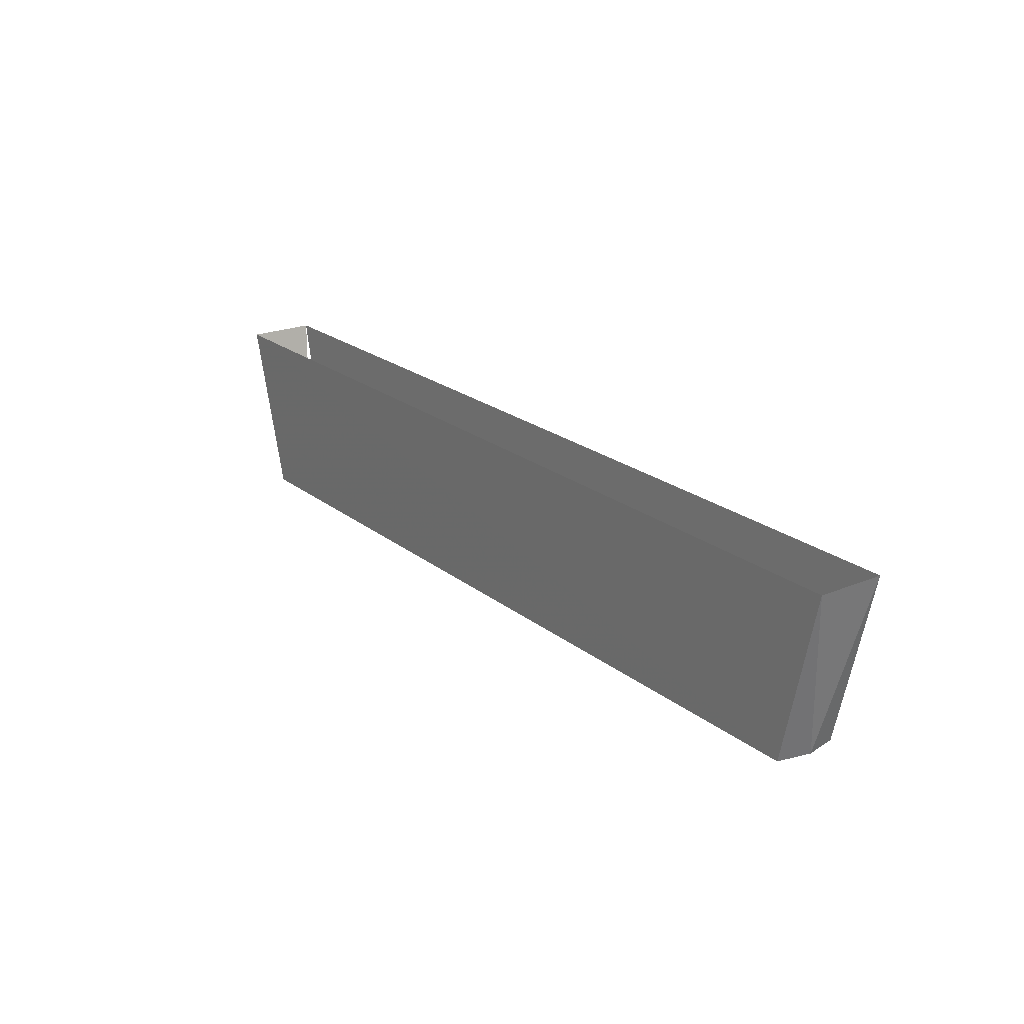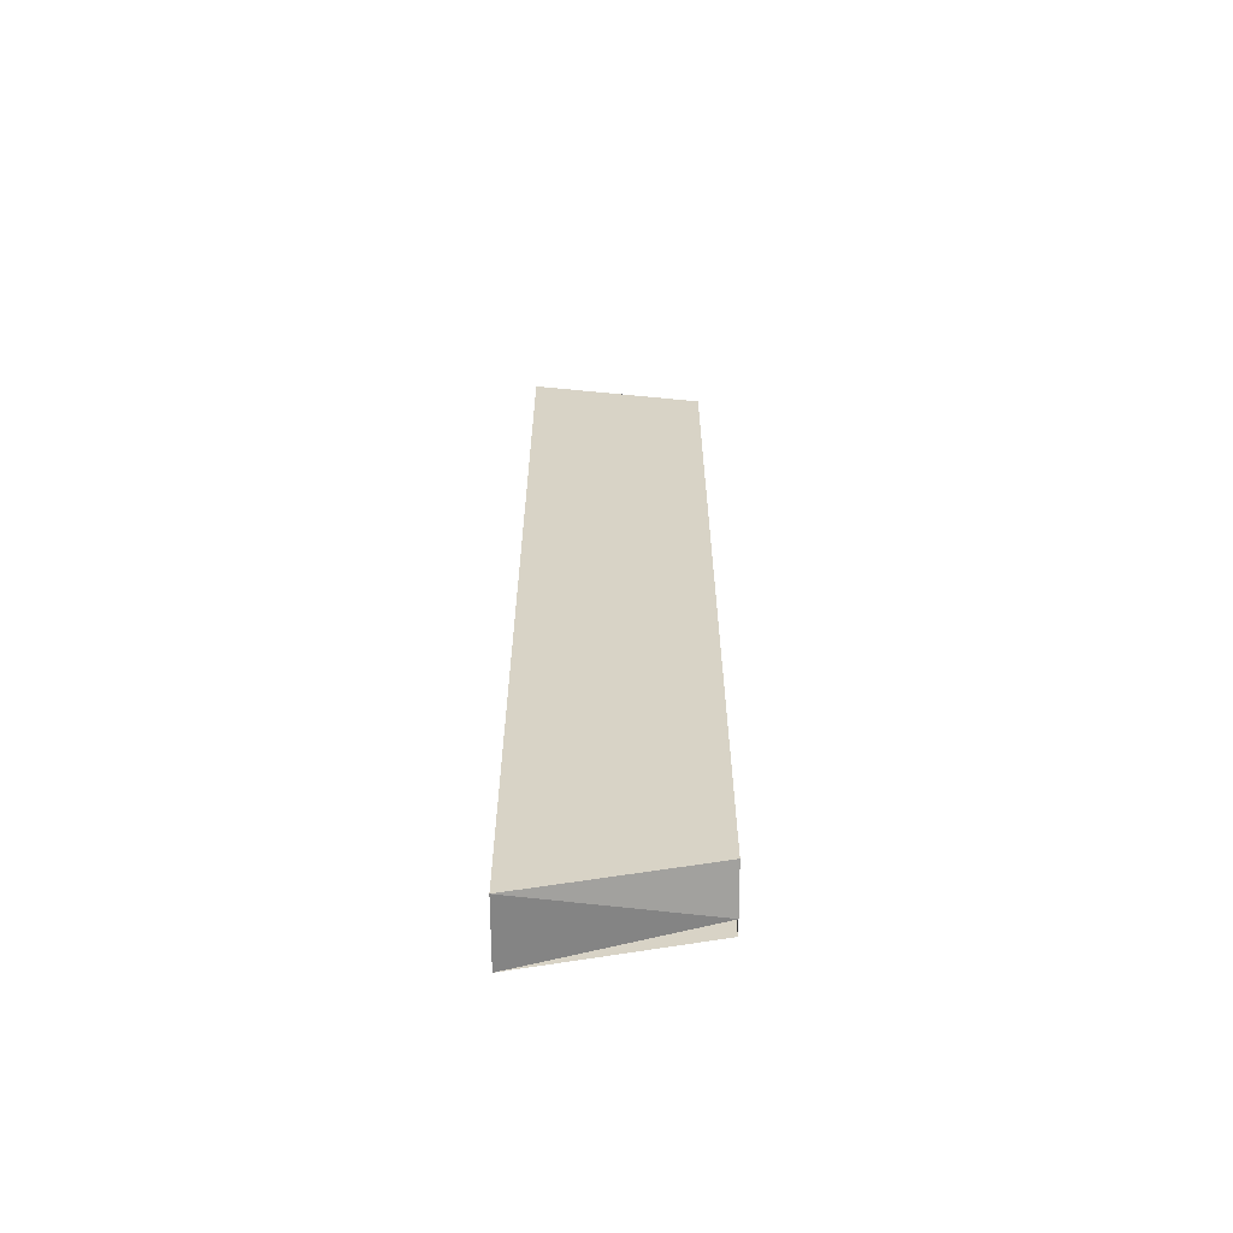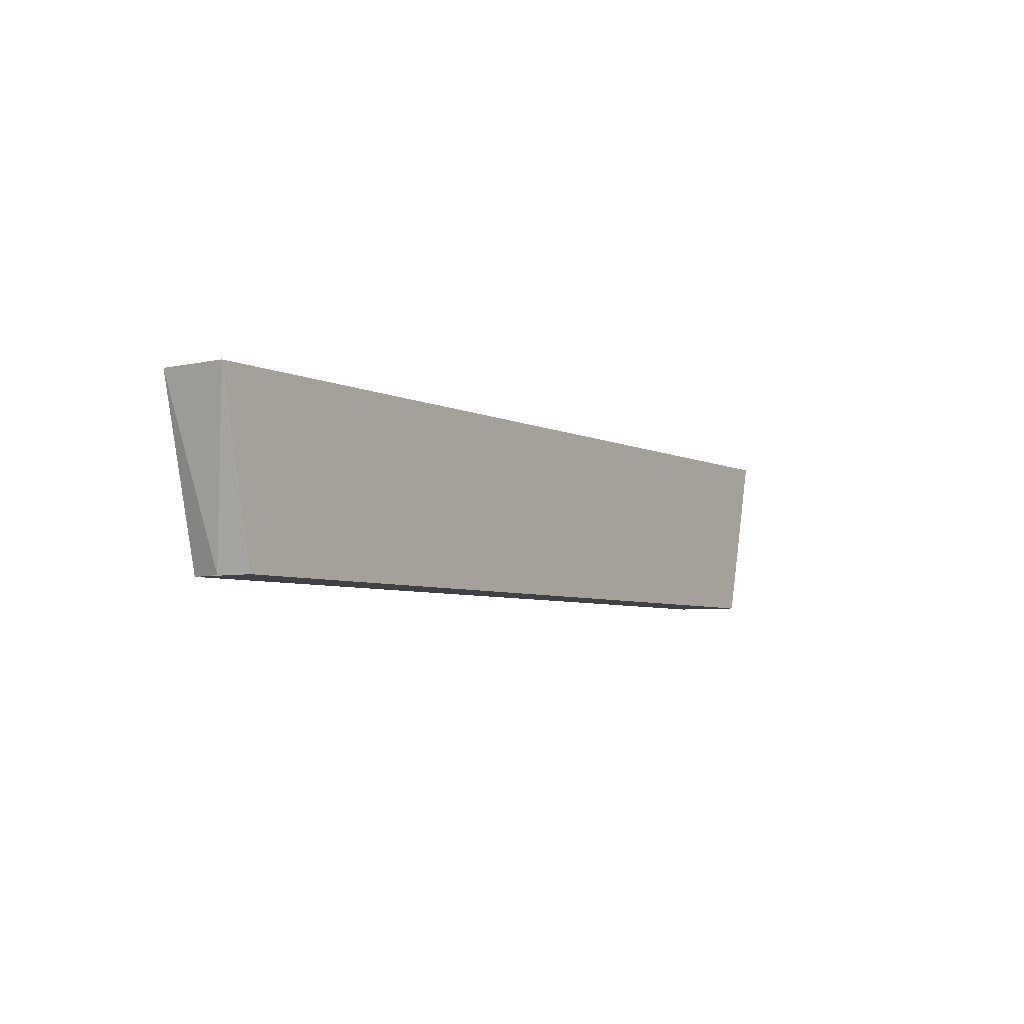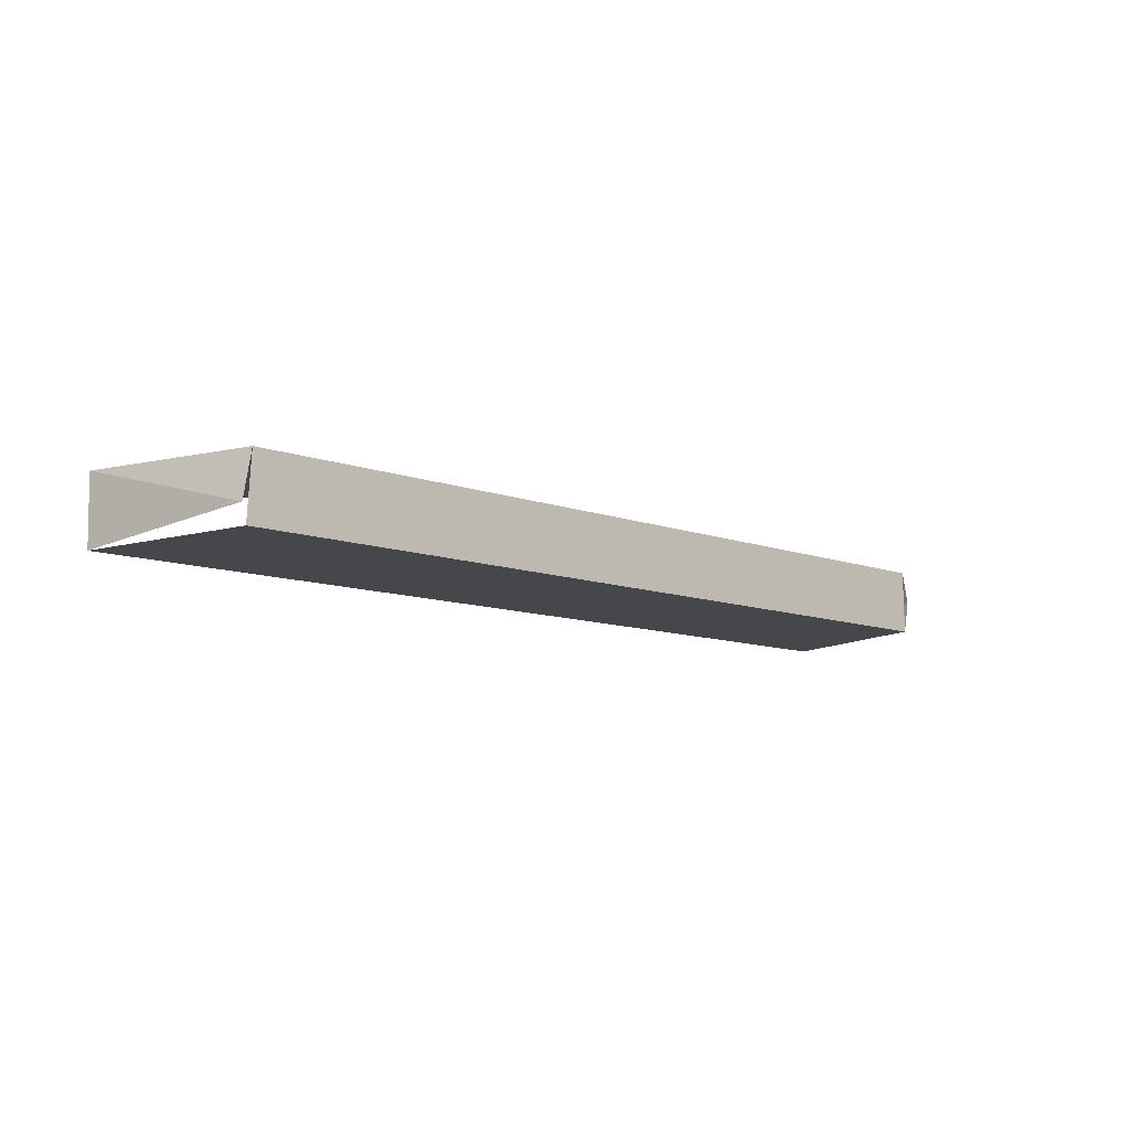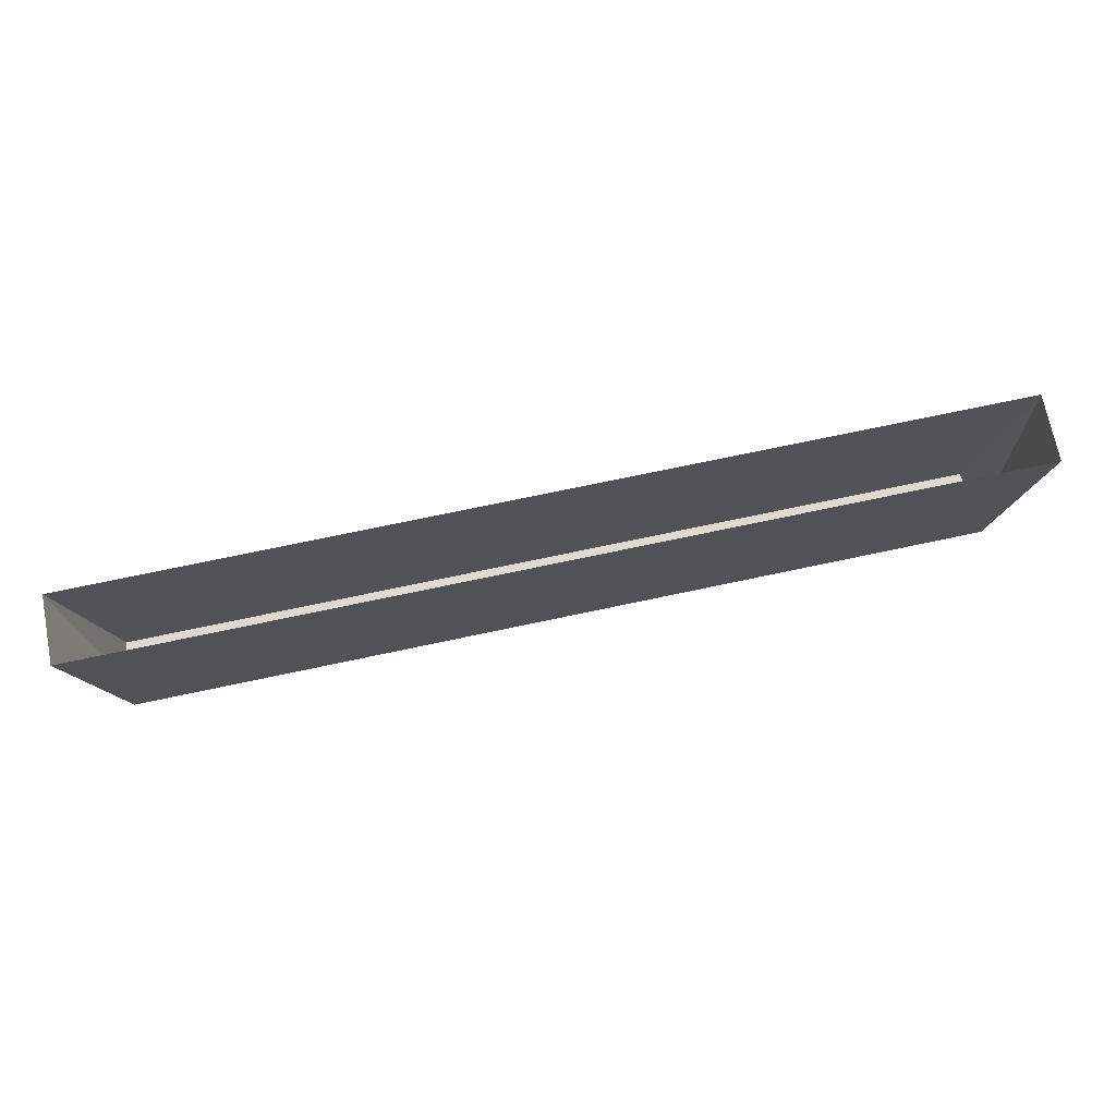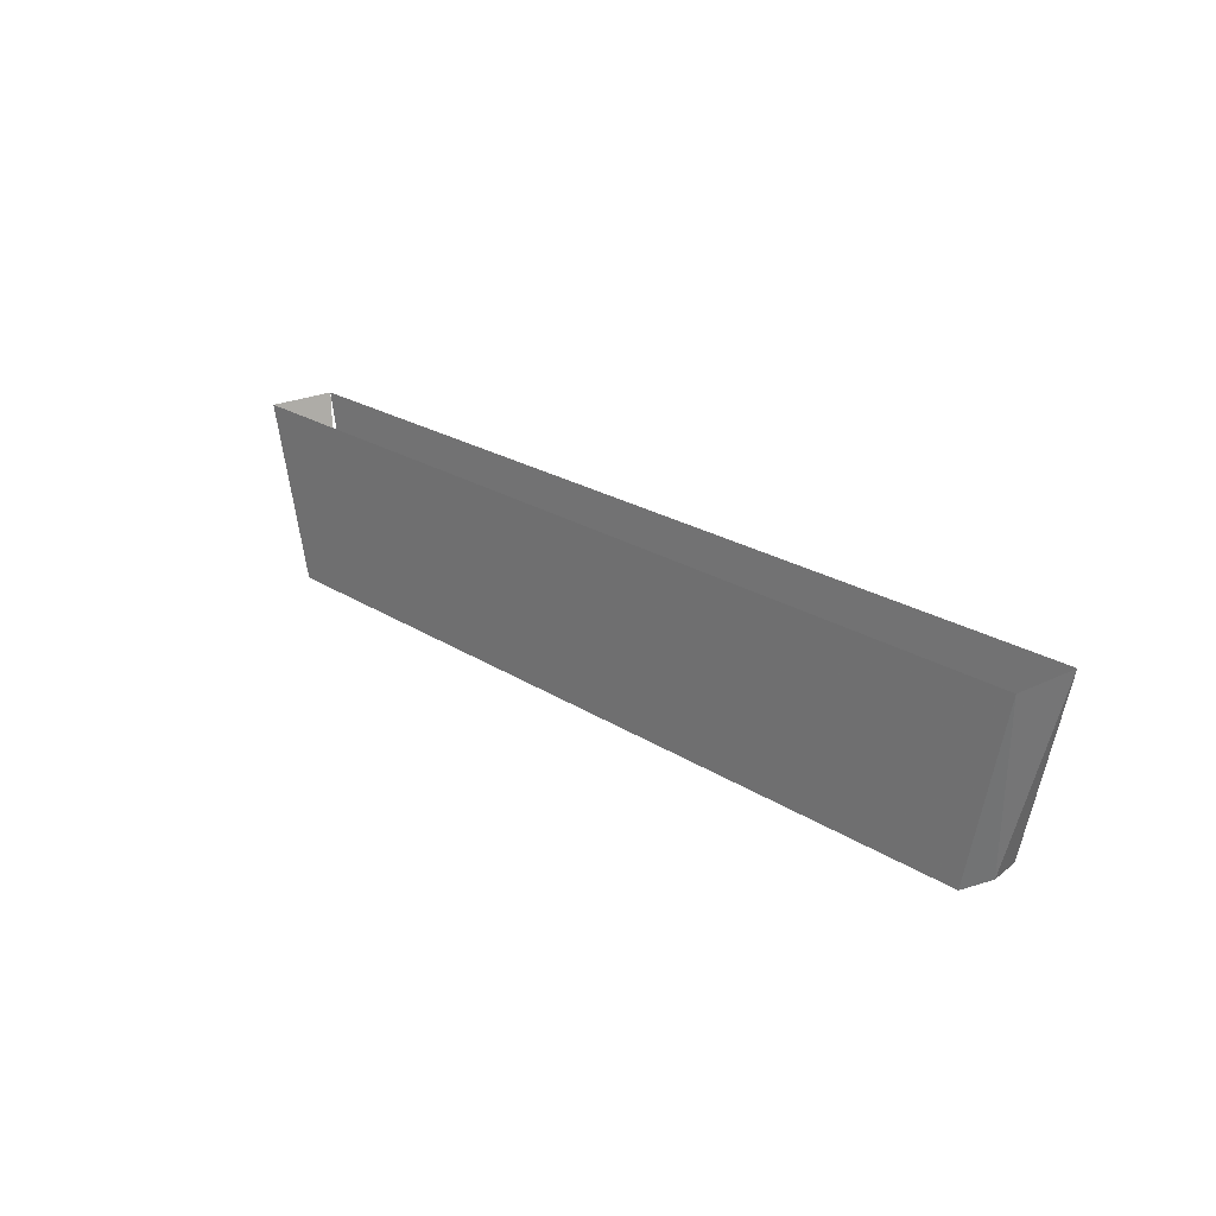
<metadata>
{"format":"obj","ext":"obj","renderer":"f3d","projection":"perspective","resolution":1024,"background":"white","views":[{"elev":22.1,"azim":-126.8,"up":"+Z"},{"elev":27.9,"azim":90.0,"up":"+Y"},{"elev":-5.4,"azim":-55.6,"up":"+Z"},{"elev":-10.1,"azim":136.3,"up":"+Y"},{"elev":70.9,"azim":-12.1,"up":"+Z"},{"elev":22.1,"azim":-131.5,"up":"+Z"}]}
</metadata>
<code>
v -0.3991 0.1468 -0.1614
v -0.4031 0.1467 -0.177
v -0.4796 0.1467 -0.177
v -0.4024 0.1425 -0.177
v -0.4797 0.1409 -0.177
v -0.4831 0.1469 -0.1614
v -0.3992 0.1407 -0.1614
v -0.4027 0.1409 -0.177
v -0.4803 0.1437 -0.177
v -0.4832 0.1407 -0.1614
f 1 2 3
f 2 1 4
f 3 2 5
f 1 3 6
f 4 1 7
f 2 8 5
f 9 6 3
f 8 10 5
f 9 10 6
f 7 10 8
f 5 10 9
f 3 2 1
f 4 1 2
f 5 2 3
f 6 3 1
f 7 1 4
f 5 8 2
f 3 6 9
f 5 10 8
f 6 10 9
f 8 10 7
f 9 10 5

</code>
